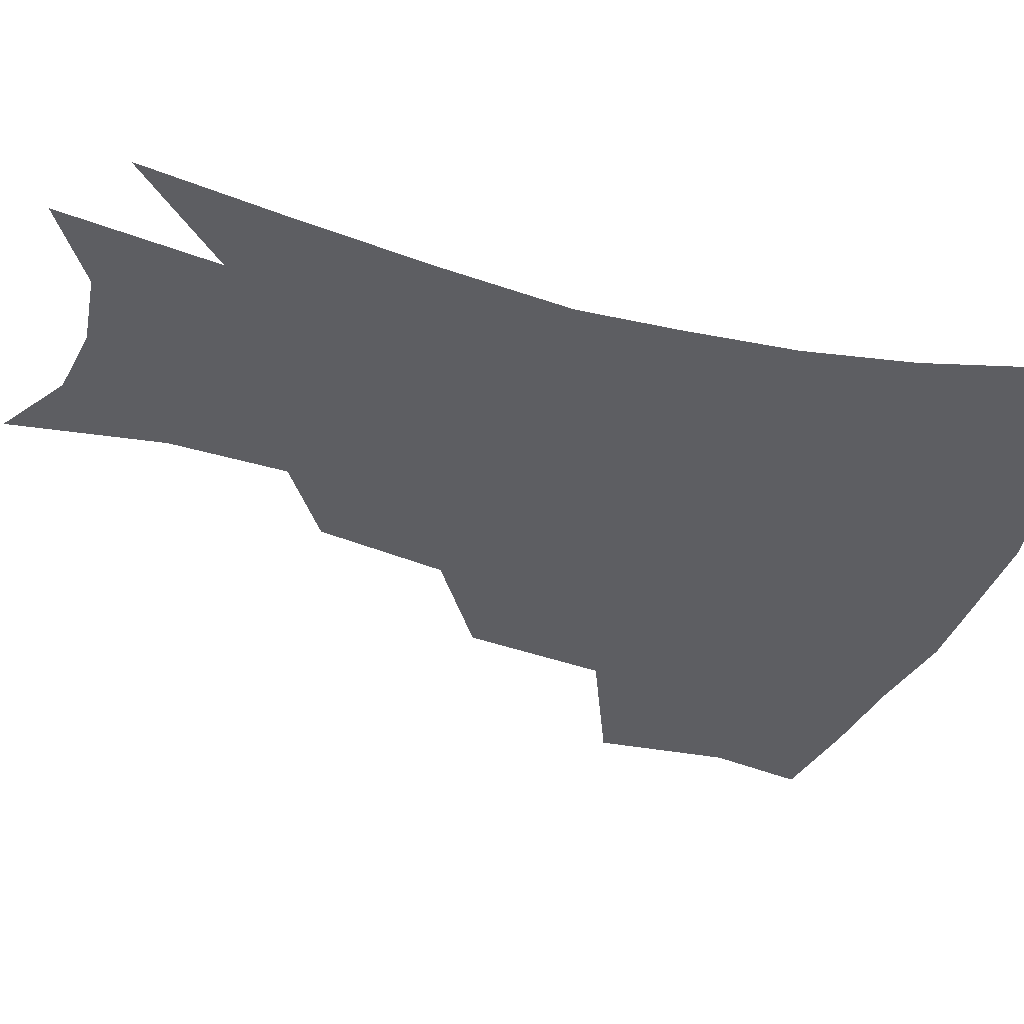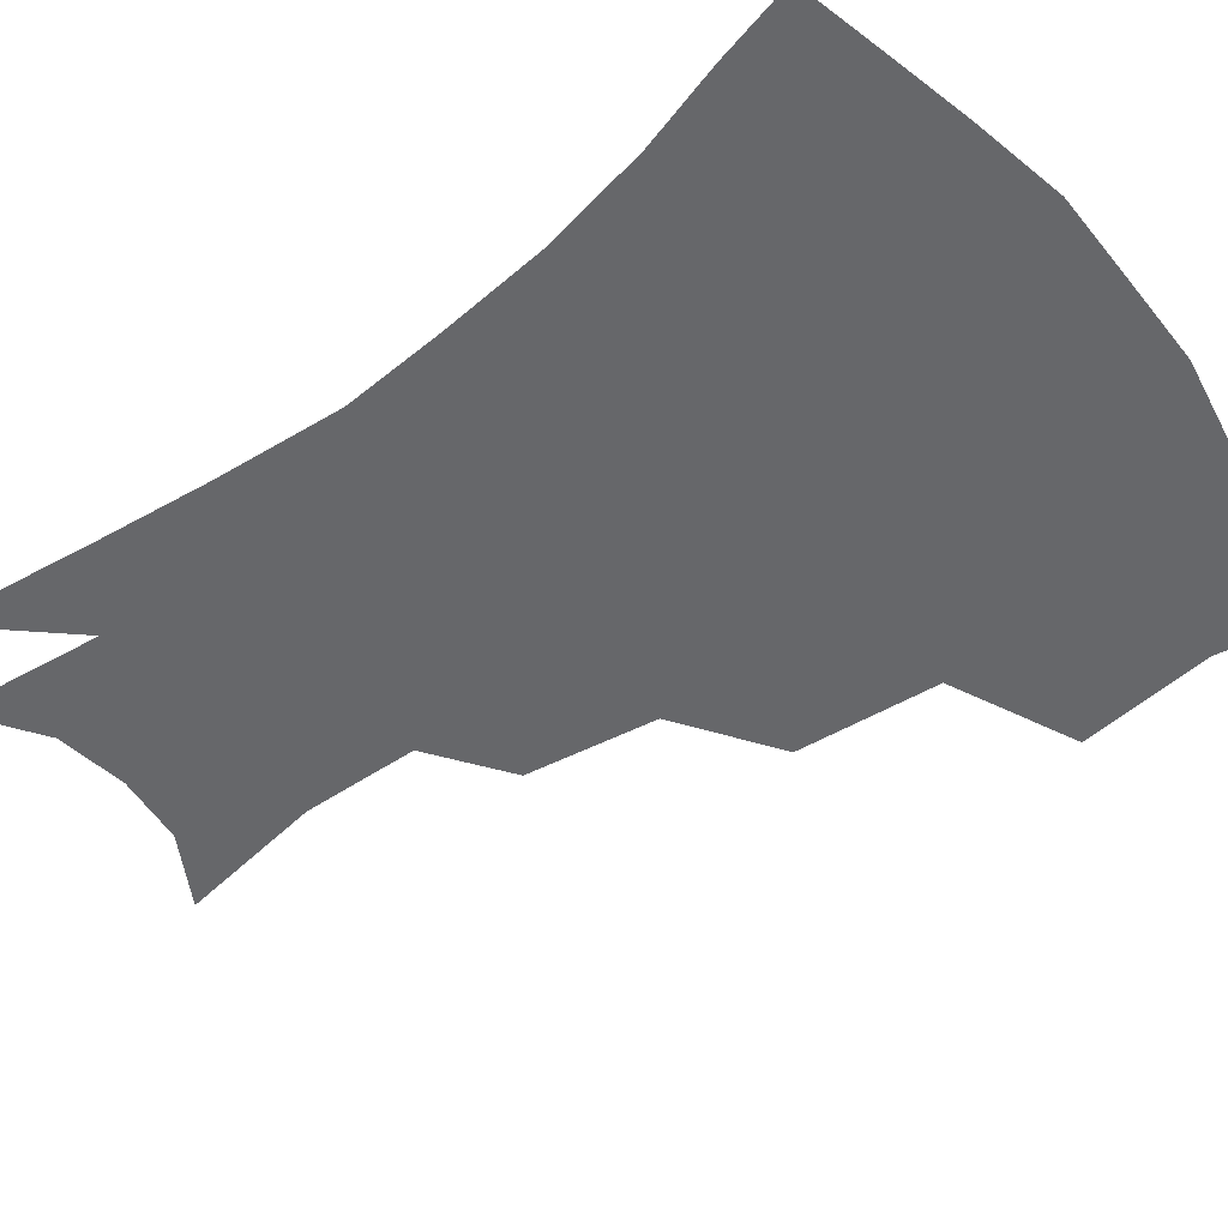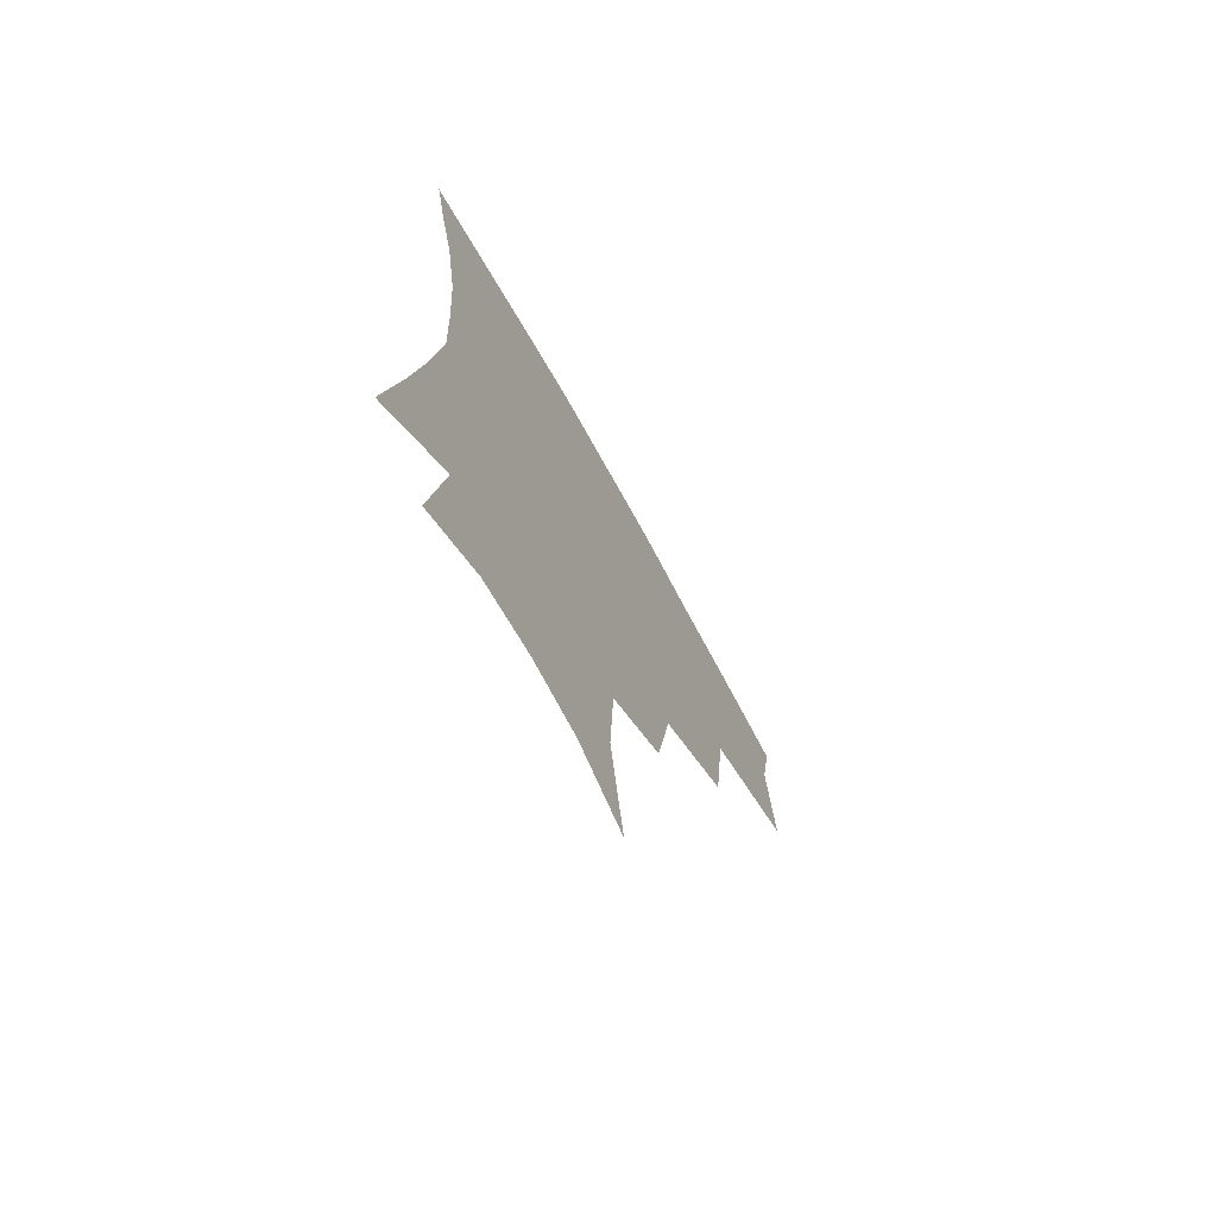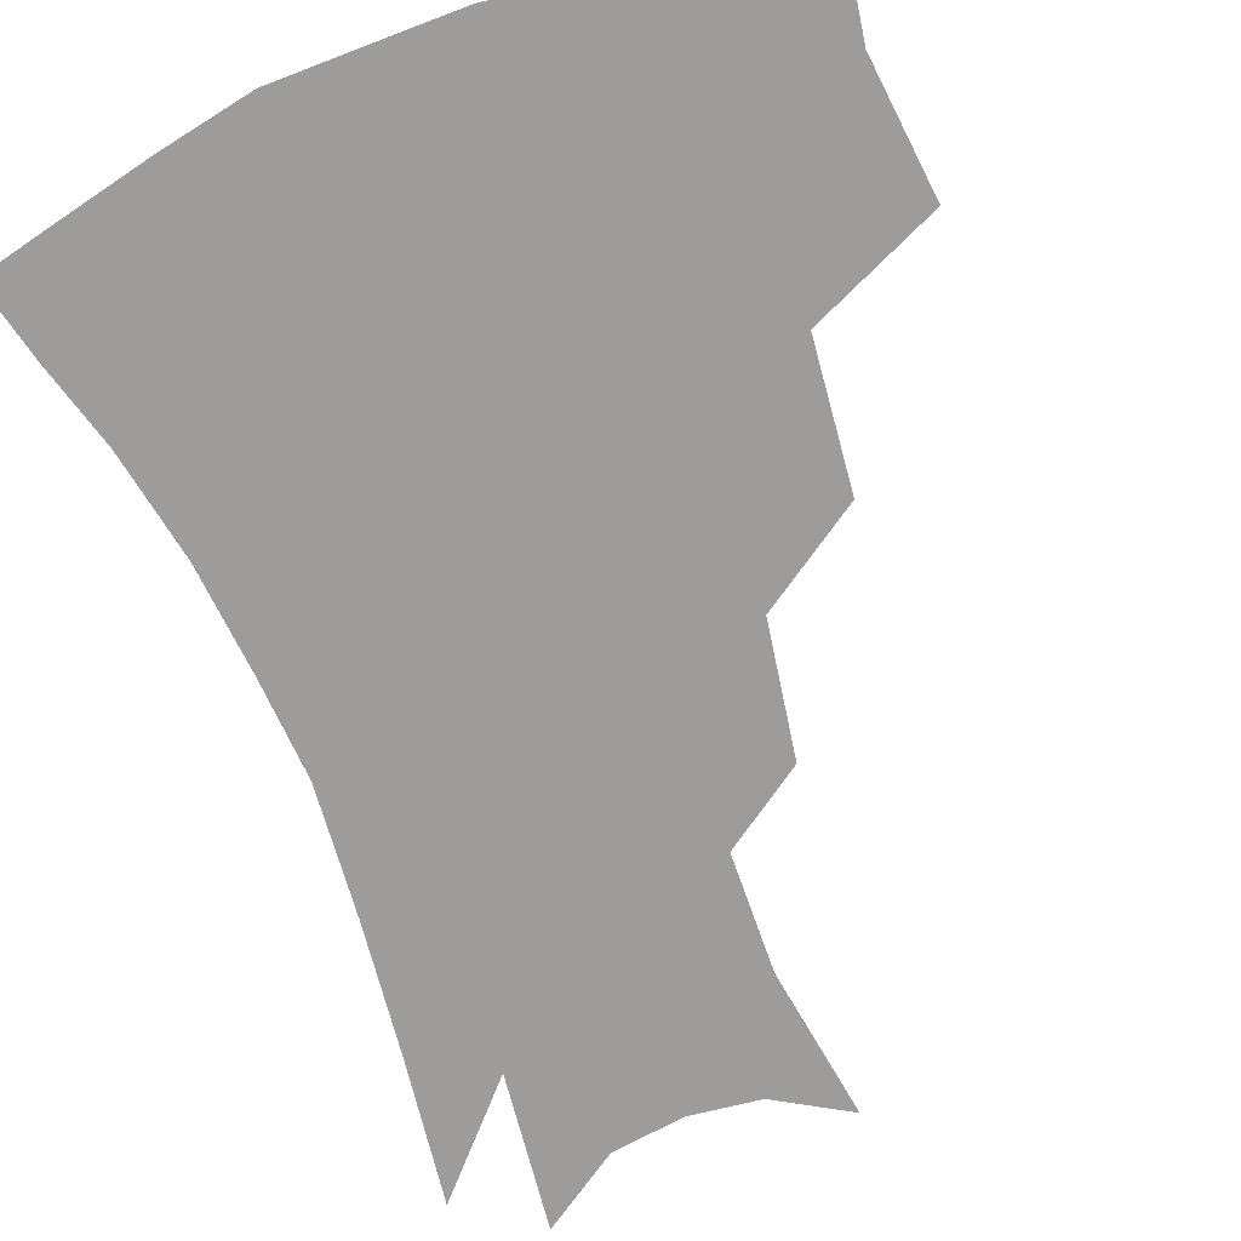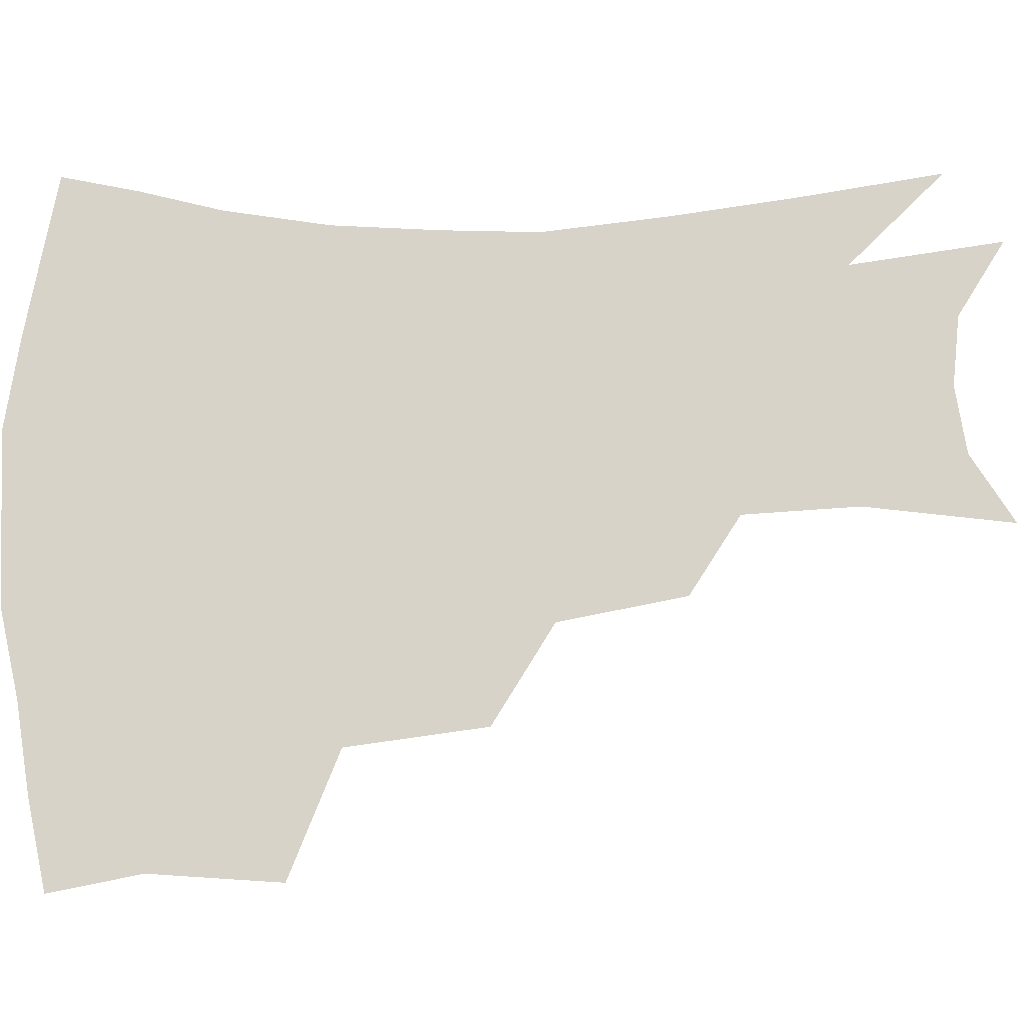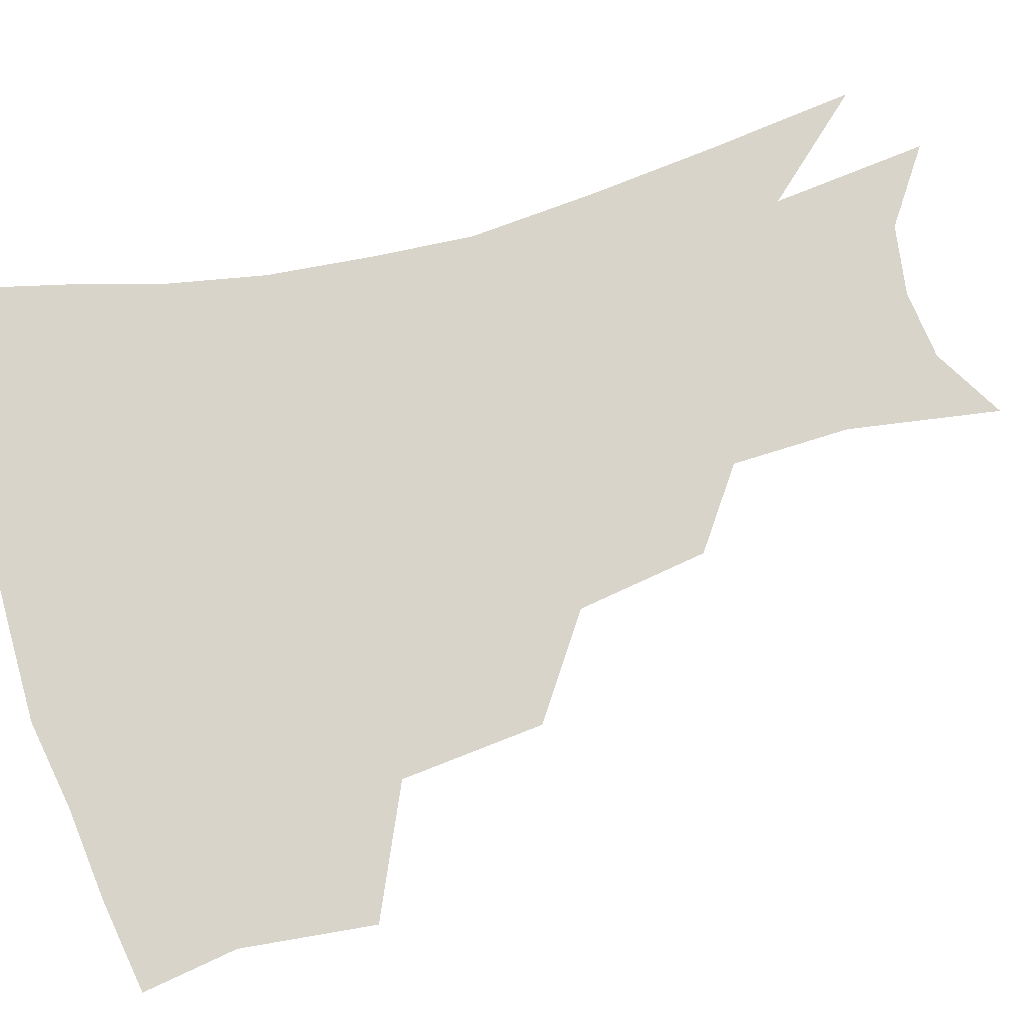
<metadata>
{"format":"obj","ext":"obj","renderer":"f3d","projection":"perspective","resolution":1024,"background":"white","views":[{"elev":-39.0,"azim":71.9,"up":"+Z"},{"elev":-52.1,"azim":128.7,"up":"+Z"},{"elev":-72.5,"azim":119.2,"up":"+Y"},{"elev":-70.3,"azim":-158.1,"up":"+Z"},{"elev":76.6,"azim":-91.4,"up":"+Z"},{"elev":75.0,"azim":-104.8,"up":"+Z"}]}
</metadata>
<code>
v 460.2 341.8 0
v 463.9 382.9 0
v 458.7 412 0
v 504.6 280.9 0
v 499.4 325 0
v 497 360.9 0
v 492.6 388.6 0
v 487.3 417.4 0
v 542.6 220.6 0
v 535.5 260.8 0
v 528.8 299 0
v 526.5 337.8 0
v 523.7 365.8 0
v 520.1 392.8 0
v 516 421.2 0
v 562.6 120.6 0
v 568.9 167.4 0
v 567.2 203.9 0
v 561.3 243.5 0
v 556.1 276.9 0
v 553.3 313.3 0
v 551.2 341.8 0
v 550.3 369.6 0
v 547.8 395.7 0
v 544 426.7 0
v 584.5 134 0
v 587.2 176.7 0
v 584.1 213.4 0
v 579.9 251.4 0
v 577.2 287.6 0
v 576.2 319.4 0
v 575.9 346.1 0
v 575.6 371 0
v 575.1 396.5 0
v 572.2 427.2 0
v 606.1 136.9 0
v 605.2 183.5 0
v 601.8 221.5 0
v 598.8 257.2 0
v 597.4 290.8 0
v 597.8 319.7 0
v 599 346.3 0
v 601.1 372 0
v 601.4 396.7 0
v 599.5 427.6 0
v 628.4 134 0
v 624.1 180.2 0
v 619.9 220.8 0
v 617.7 255.7 0
v 617.4 287 0
v 618.5 318 0
v 621.3 346.1 0
v 624.7 370.5 0
v 627.8 394.2 0
v 628.1 422.5 0
v 652.2 118.4 0
v 645.8 166.8 0
v 639.6 212.5 0
v 637.6 246.5 0
v 637 279.3 0
v 638.3 311.9 0
v 641.9 341.1 0
v 647.3 366.6 0
v 652.3 391.1 0
v 655.4 416.7 0
v 675.2 135.7 0
v 668.3 181.8 0
v 663 222.3 0
v 658.9 262.1 0
v 660.3 293.5 0
v 662.7 327.2 0
v 668.4 360.7 0
v 675.3 386.6 0
v 680.8 411.2 0
f 5 6 1
f 1 6 2
f 6 7 2
f 2 7 3
f 7 8 3
f 10 11 4
f 4 11 5
f 11 12 5
f 5 12 6
f 12 13 6
f 6 13 7
f 13 14 7
f 7 14 8
f 14 15 8
f 18 19 9
f 9 19 10
f 19 20 10
f 10 20 11
f 20 21 11
f 11 21 12
f 21 22 12
f 12 22 13
f 22 23 13
f 13 23 14
f 23 24 14
f 14 24 15
f 24 25 15
f 16 26 17
f 26 27 17
f 17 27 18
f 27 28 18
f 18 28 19
f 28 29 19
f 19 29 20
f 29 30 20
f 20 30 21
f 30 31 21
f 21 31 22
f 31 32 22
f 22 32 23
f 32 33 23
f 23 33 24
f 33 34 24
f 24 34 25
f 34 35 25
f 26 36 27
f 36 37 27
f 27 37 28
f 37 38 28
f 28 38 29
f 38 39 29
f 29 39 30
f 39 40 30
f 30 40 31
f 40 41 31
f 31 41 32
f 41 42 32
f 32 42 33
f 42 43 33
f 33 43 34
f 43 44 34
f 34 44 35
f 44 45 35
f 36 46 37
f 46 47 37
f 37 47 38
f 47 48 38
f 38 48 39
f 48 49 39
f 39 49 40
f 49 50 40
f 40 50 41
f 50 51 41
f 41 51 42
f 51 52 42
f 42 52 43
f 52 53 43
f 43 53 44
f 53 54 44
f 44 54 45
f 54 55 45
f 46 56 47
f 56 57 47
f 47 57 48
f 57 58 48
f 48 58 49
f 58 59 49
f 49 59 50
f 59 60 50
f 50 60 51
f 60 61 51
f 51 61 52
f 61 62 52
f 52 62 53
f 62 63 53
f 53 63 54
f 63 64 54
f 54 64 55
f 64 65 55
f 57 66 58
f 66 67 58
f 58 67 59
f 67 68 59
f 59 68 60
f 68 69 60
f 60 69 61
f 69 70 61
f 61 70 62
f 70 71 62
f 62 71 63
f 71 72 63
f 63 72 64
f 72 73 64
f 64 73 65
f 73 74 65

</code>
